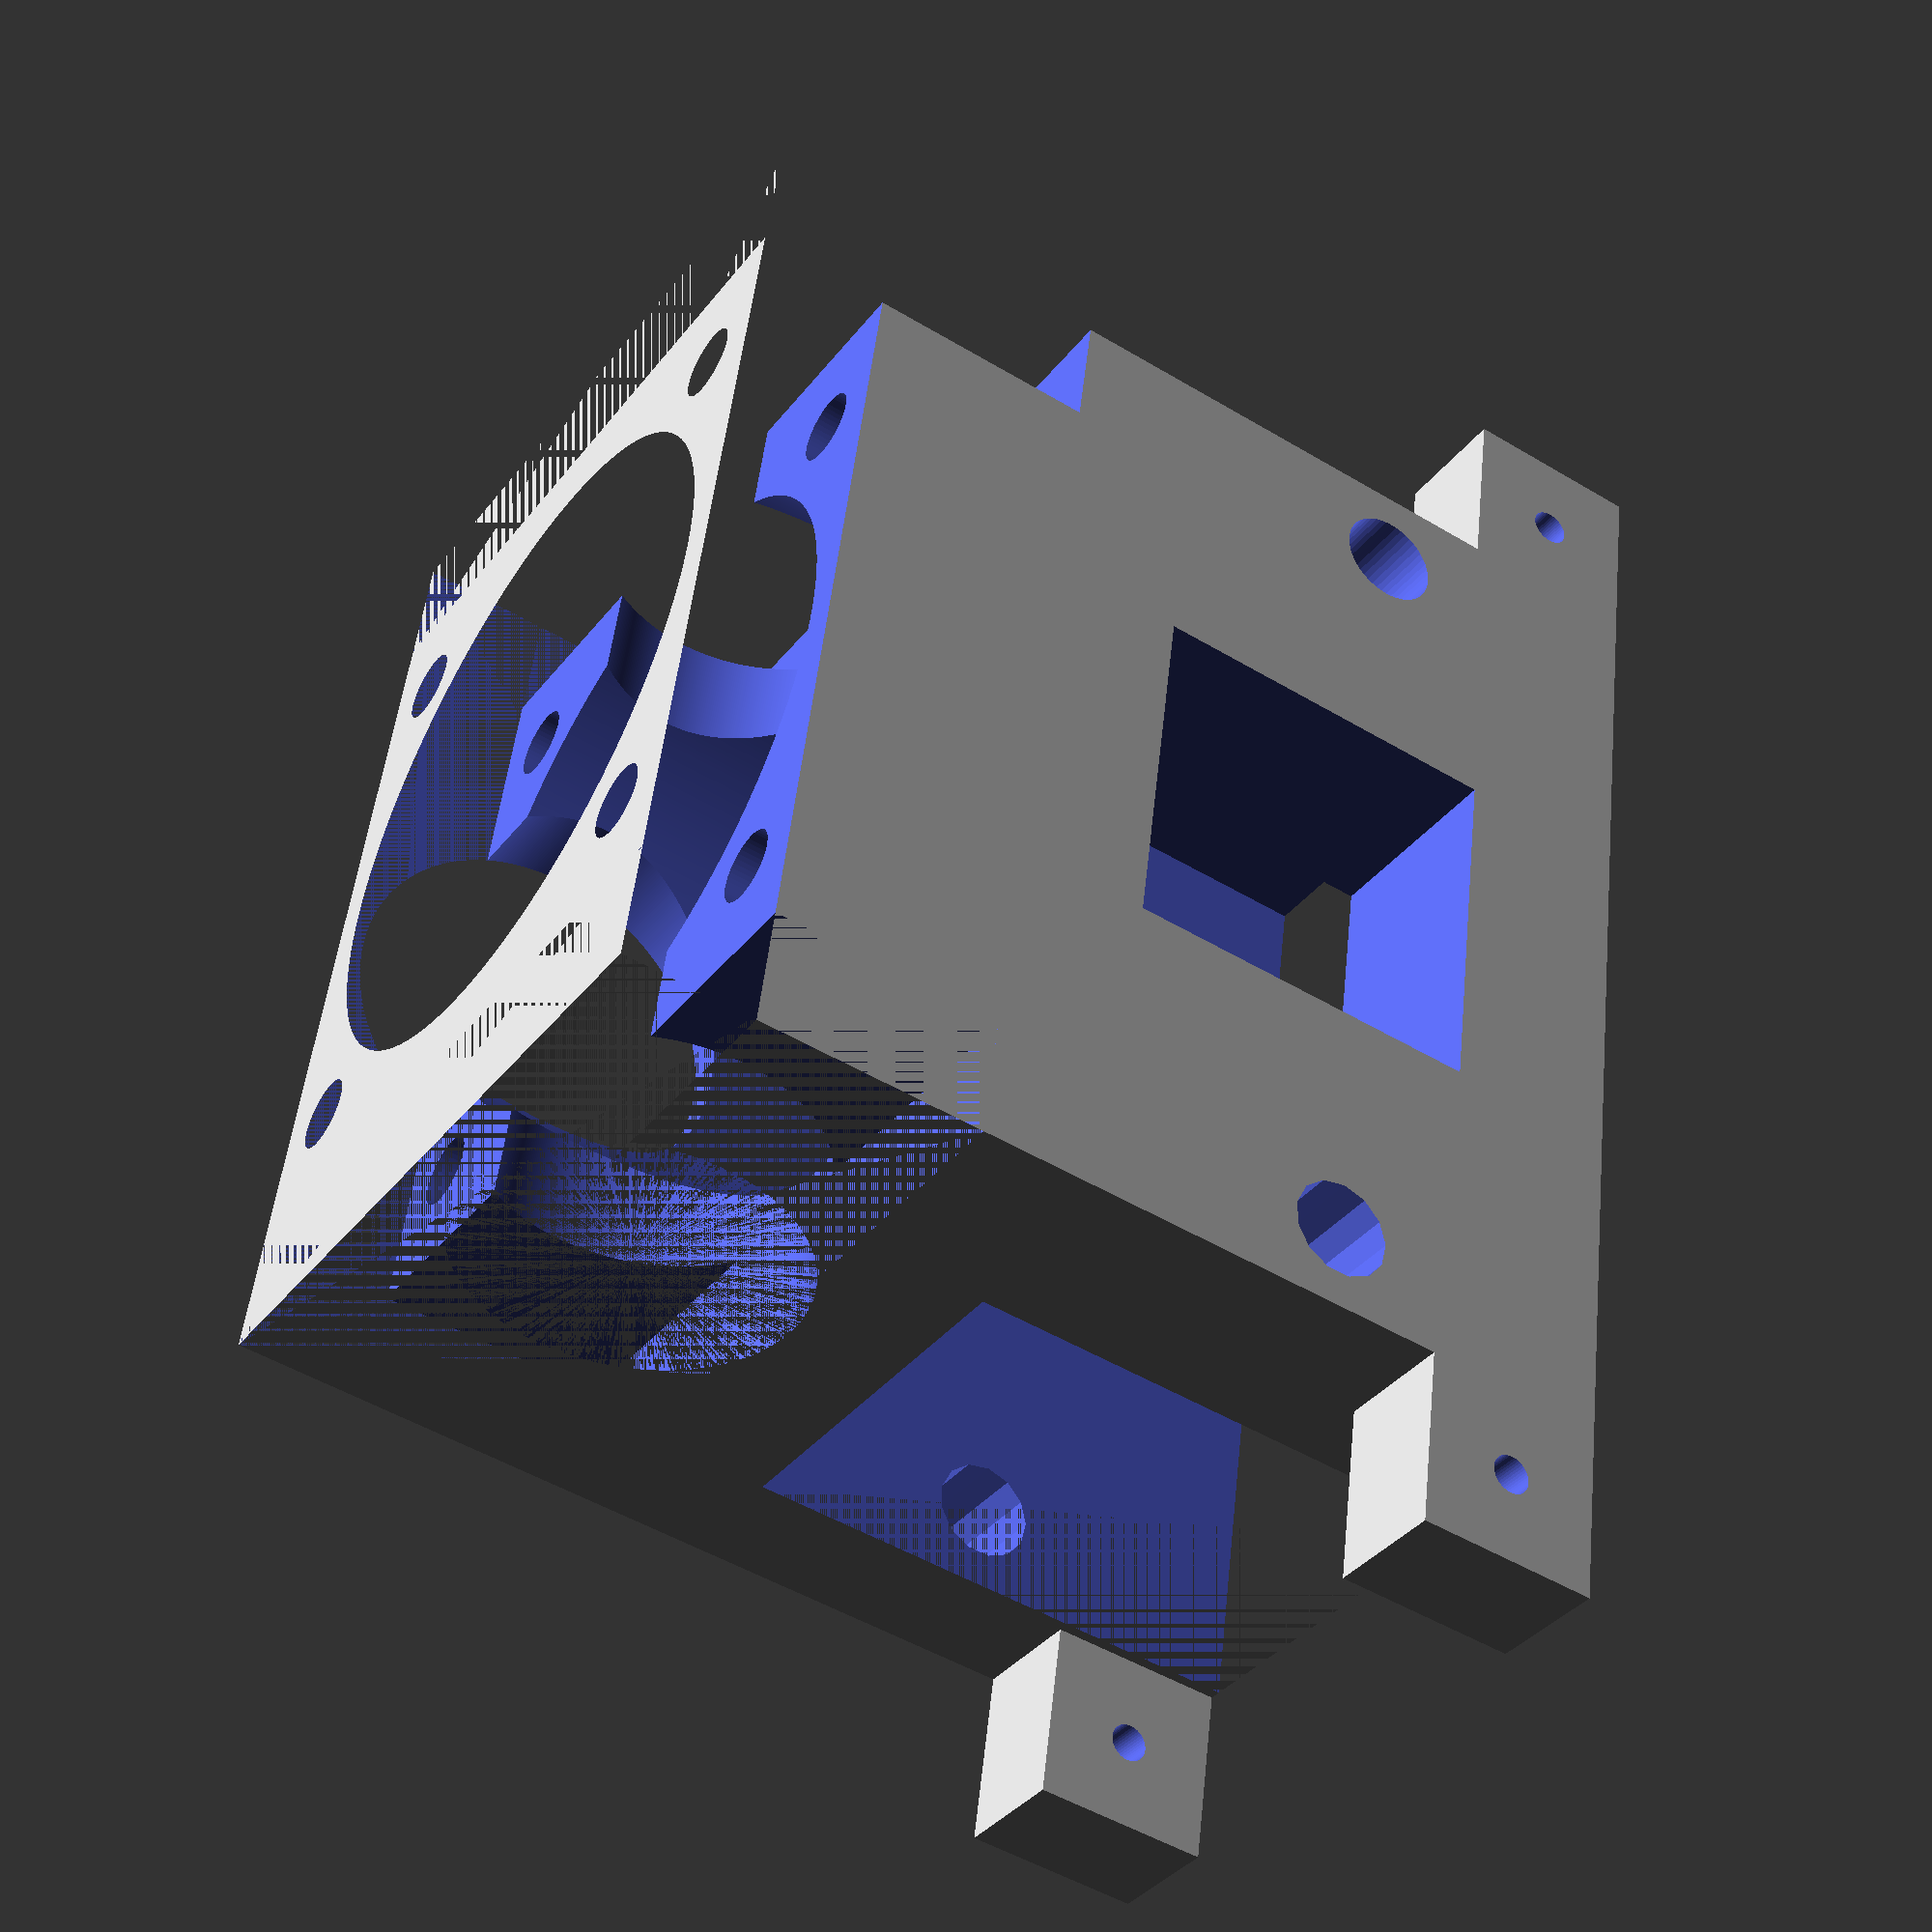
<openscad>
//design file for Fab-DLP Motor Holder 
//part of thew Fab-DLP project https://github.com/fablab-leoben/Fab-dlp
difference () {
union (){
cube ([85,60,85]);
translate ([-15,0,70])cube ([15,10,15]);
translate ([85,0,70])cube ([15,10,15]);
translate ([-15,50,70])cube ([15,10,15]);
translate ([85,50,70])cube ([15,10,15]);
}
union (){
translate ([0,11,41]) cube ([85,32,49]);
translate ([0,0,0]) cube ([85,62,11]);
translate ([42.5,30,-1])cylinder (r=27,h=44,$fn=500);

translate ([-7.5,0,77.5]) rotate ([-90,0,0])cylinder (r=1.6,h=100,$fn=50);
translate ([92.5,0,77.5]) rotate ([-90,0,0])cylinder (r=1.6,h=100,$fn=50); 
translate ([85/2-23.5,30-23.5,-1]) cylinder (r=3,h=100,$fn=50);
translate ([85/2+23.5,30-23.5,-1]) cylinder (r=3,h=100,$fn=50);
translate ([85/2-23.5,30+23.5,-1]) cylinder (r=3,h=100,$fn=50);
translate ([85/2+23.5,30+23.5,-1]) cylinder (r=3,h=100,$fn=50);
translate ([7,-1,61])  rotate ([-90,0,0])cylinder (r=4.1,h=90);
translate ([85-7,-1,61])  rotate ([-90,0,0])cylinder (r=4.1,h=90,$fn=50);
//translate ([7,-1,68])  rotate ([-90,0,0])cylinder (r=7,h=9);
//translate ([85-7,-1,68])  rotate ([-90,0,0])cylinder (r=7,h=9,$fn=50);
translate ([85/2,-1,18])  rotate ([-90,0,0])cylinder (r=16,h=40,$fn=500);
translate ([0,30,18])  rotate ([-90,0,-90])cylinder (r=14,h=100,$fn=500);
translate ([0,0,0])cube ([10,60,30]);
translate ([75,0,0])cube ([30,90,30]);
translate ([85/2-15,0,41])cube ([30,90,30]);
}

}

</openscad>
<views>
elev=49.9 azim=258.9 roll=236.6 proj=p view=wireframe
</views>
